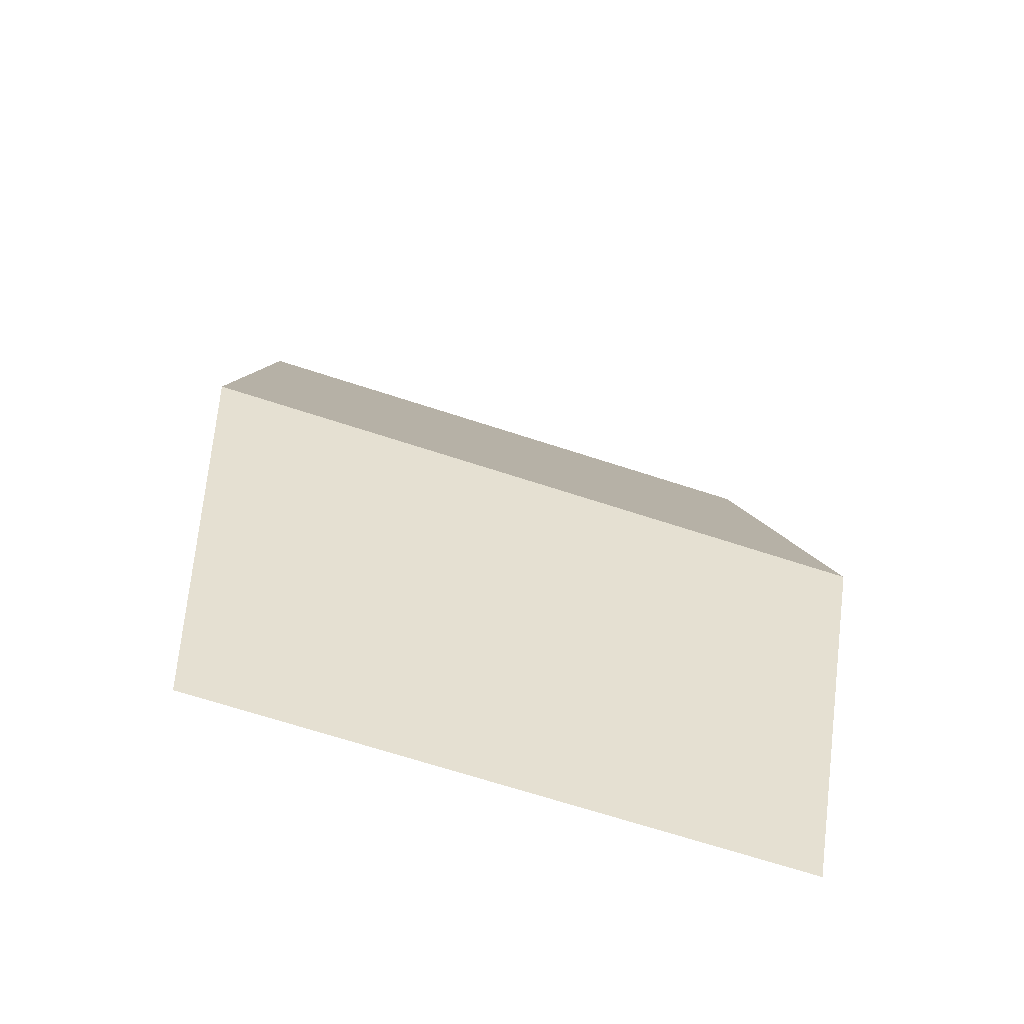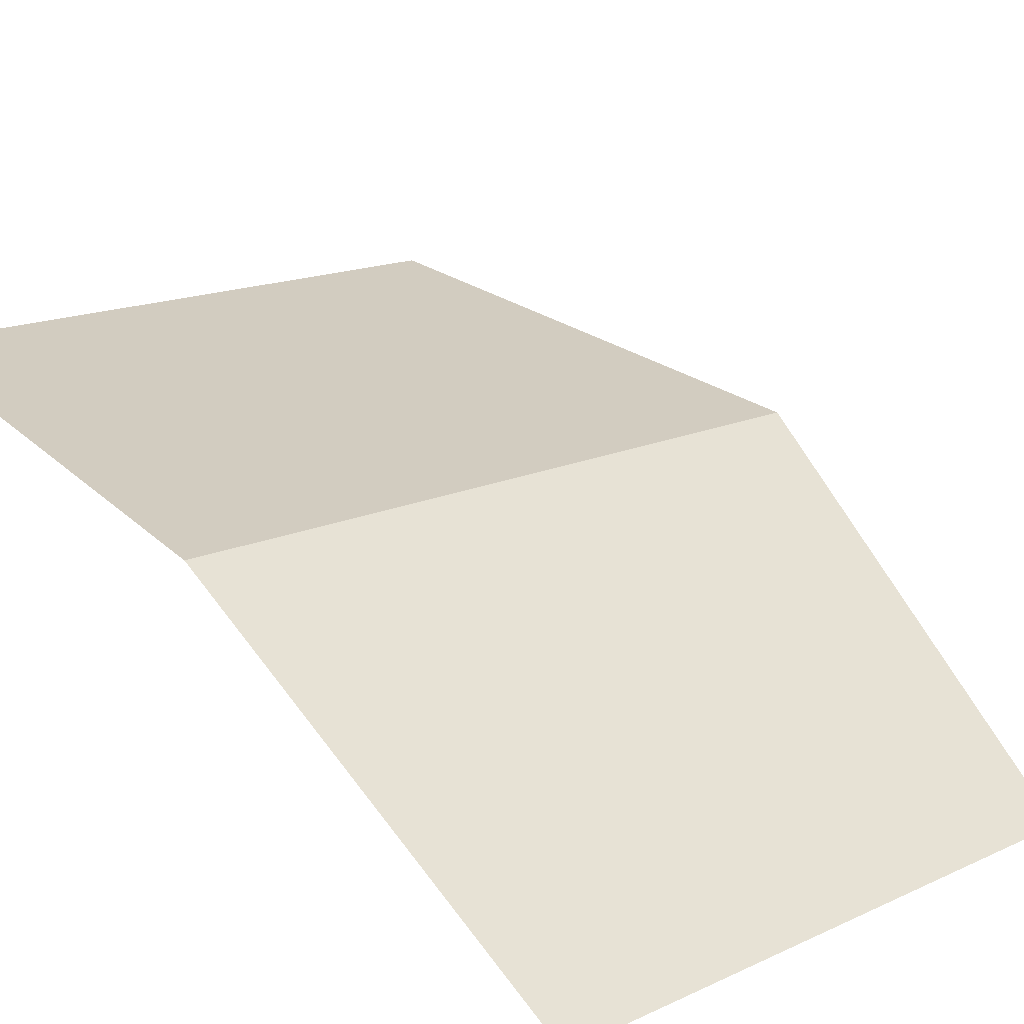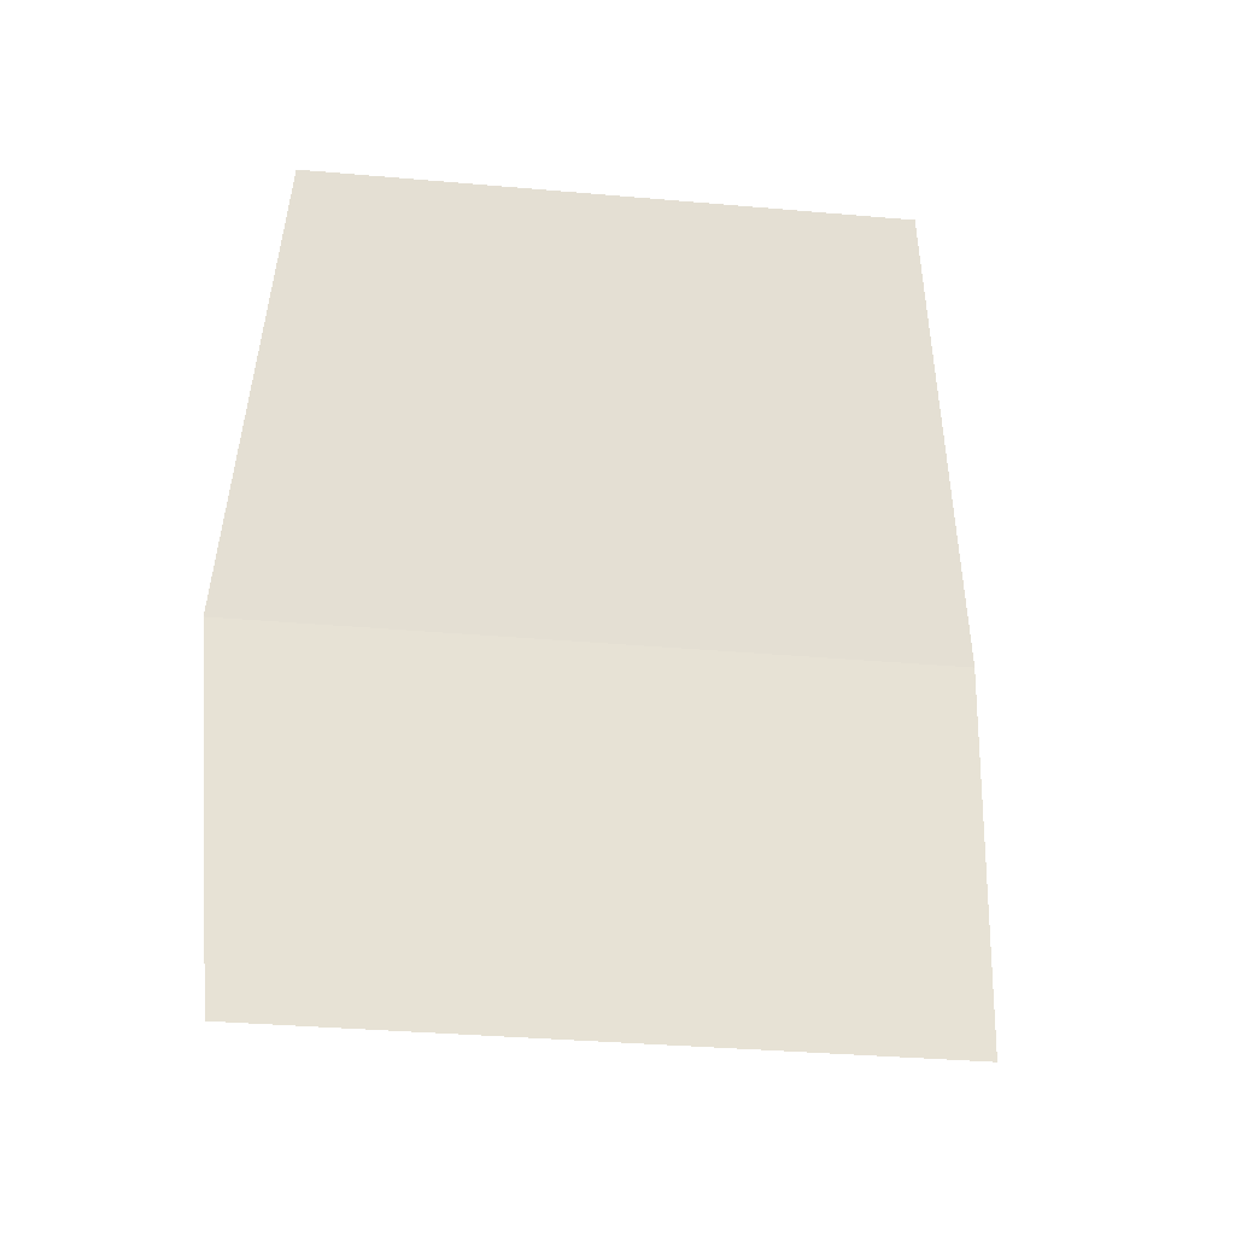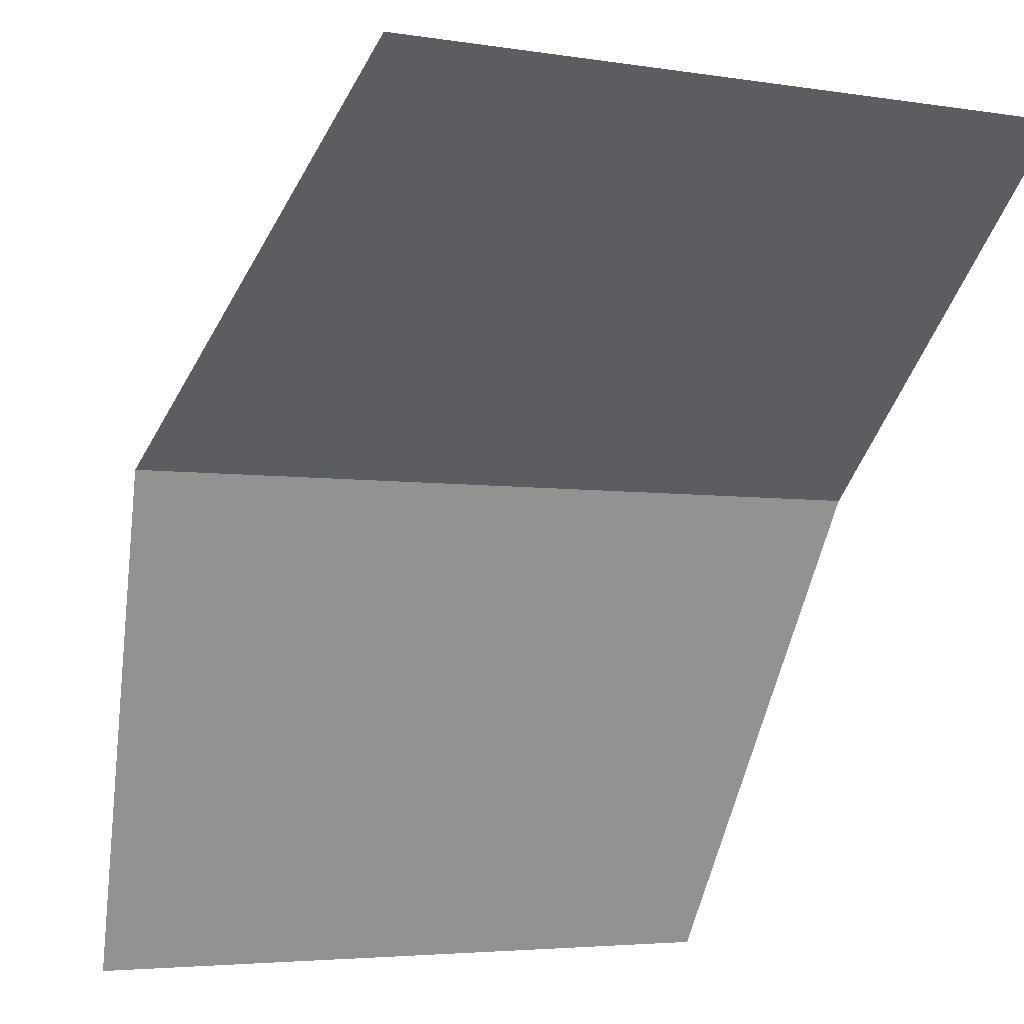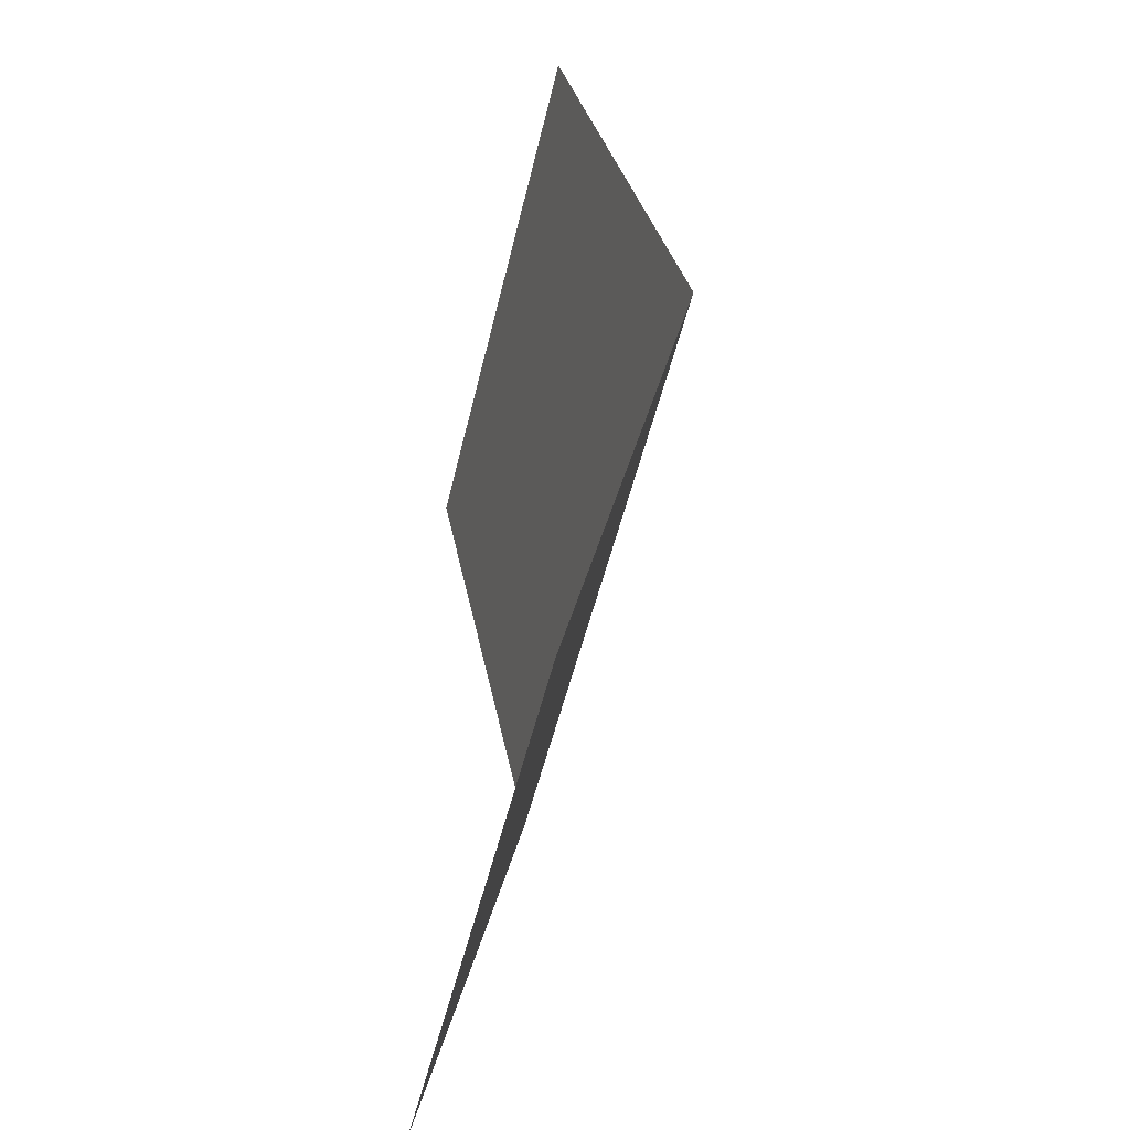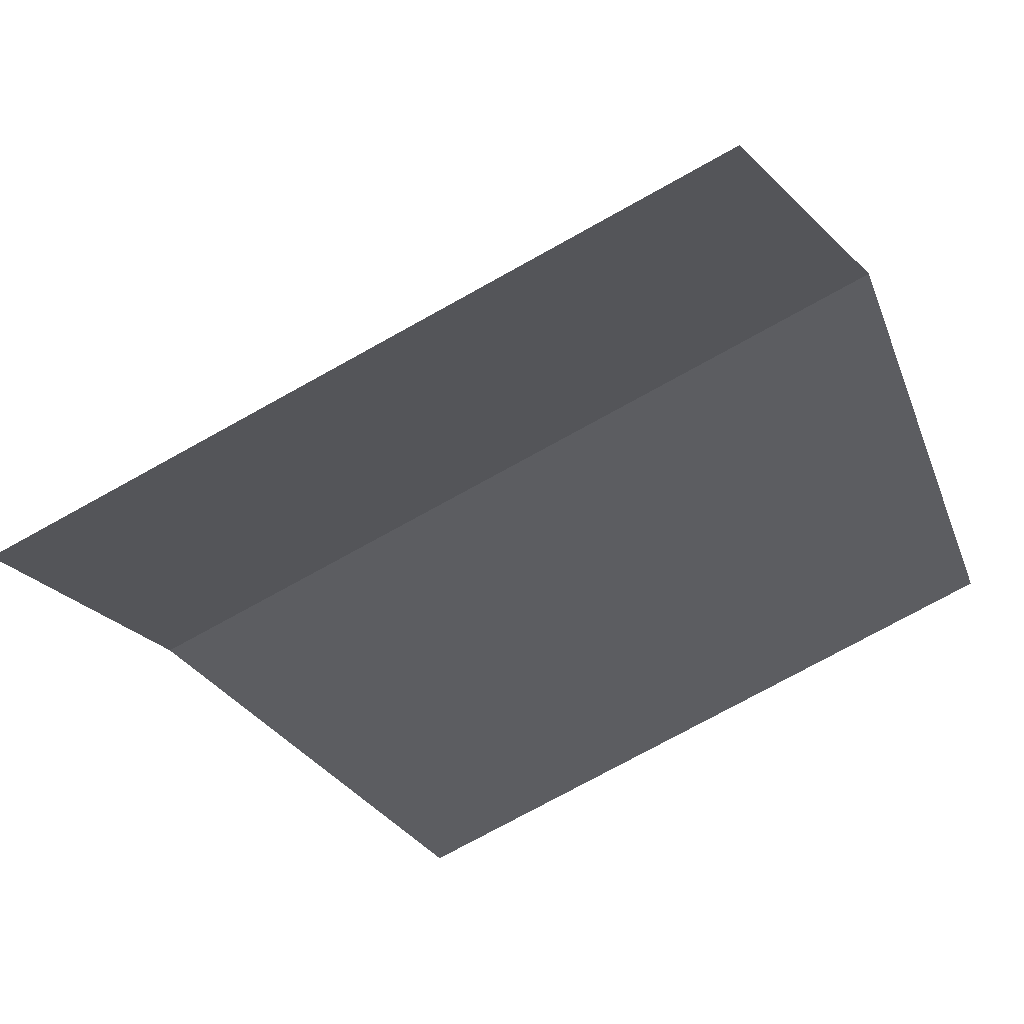
<metadata>
{"format":"obj","ext":"obj","renderer":"f3d","projection":"perspective","resolution":1024,"background":"white","views":[{"elev":-67.7,"azim":-40.7,"up":"+Y"},{"elev":48.9,"azim":140.9,"up":"+Z"},{"elev":-36.6,"azim":151.1,"up":"+Y"},{"elev":-58.7,"azim":-17.2,"up":"+Z"},{"elev":-49.9,"azim":-125.5,"up":"+Y"},{"elev":-21.9,"azim":19.1,"up":"+Z"}]}
</metadata>
<code>
o crossref_target.001
v -0.01561 0.7689 0.24
v -0.01561 0.6692 0.2667
v -0.01561 0.5695 0.24
v -0.1377 0.7689 0.1894
v -0.1566 0.6692 0.2083
v -0.1377 0.5695 0.1894
g all
f 2 1 4 5
f 3 2 5 6

</code>
